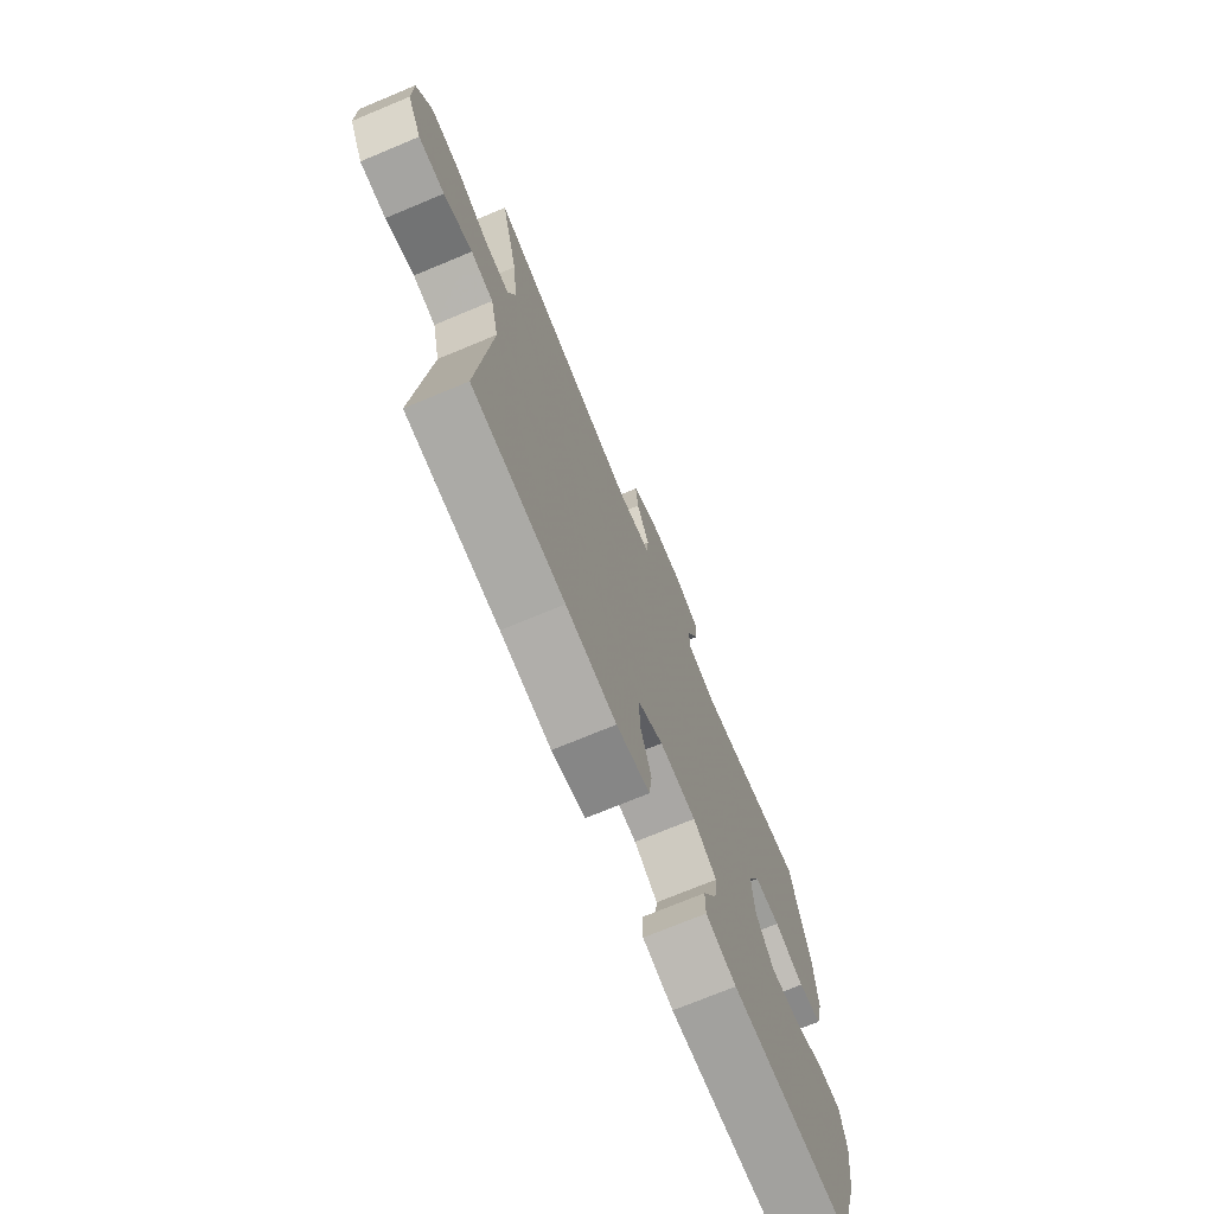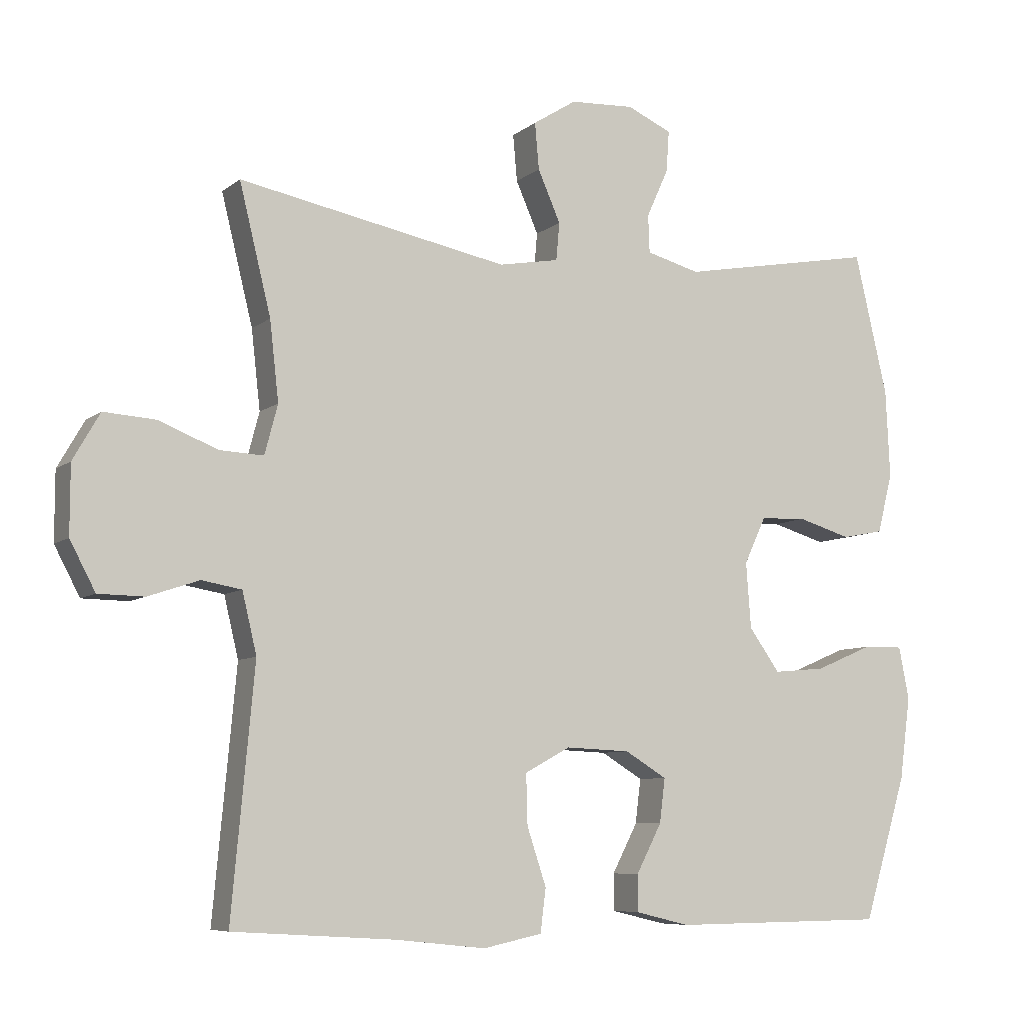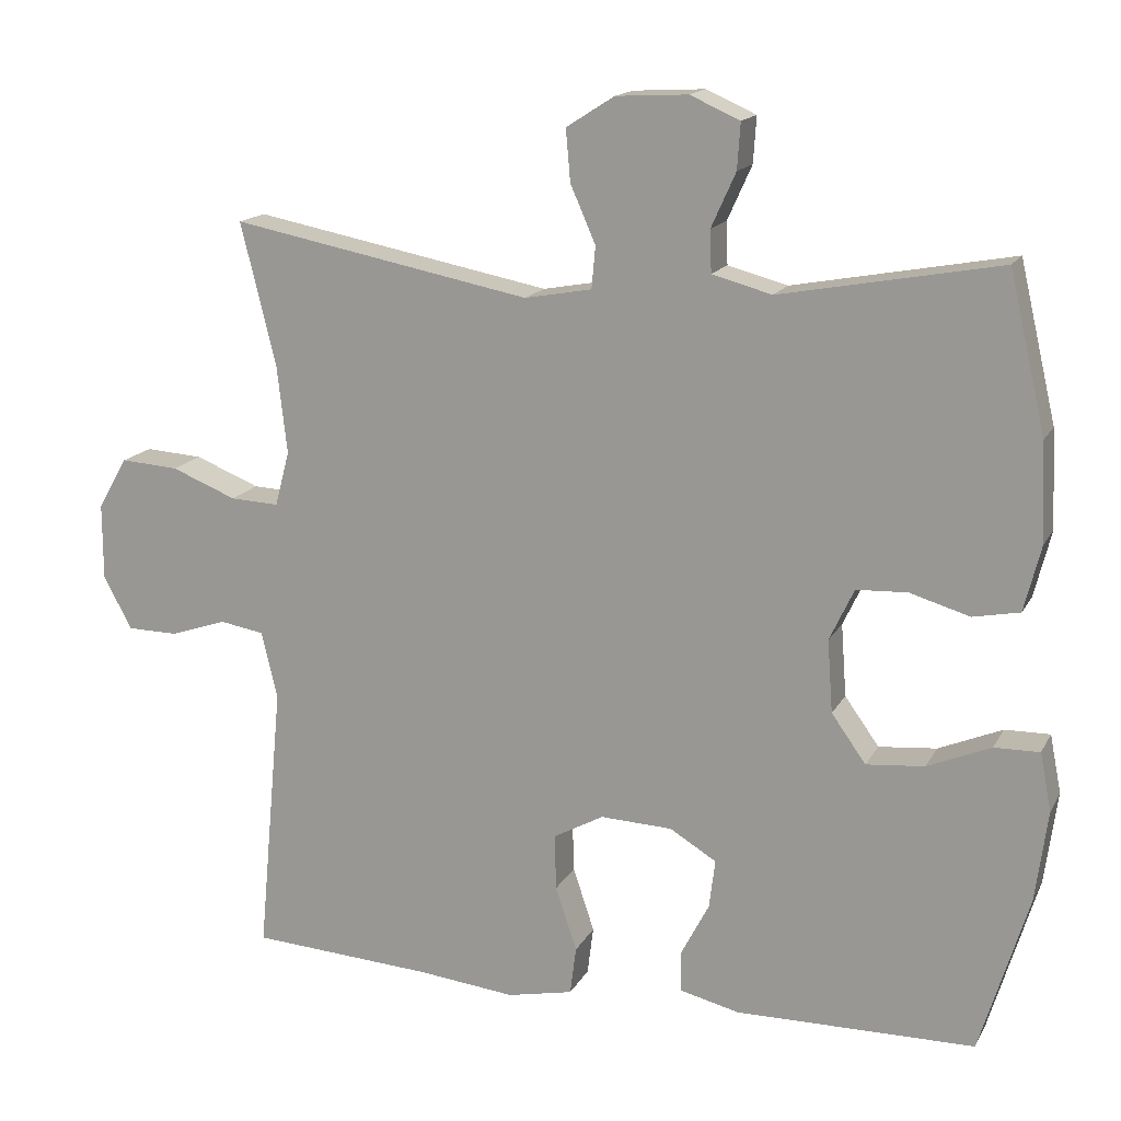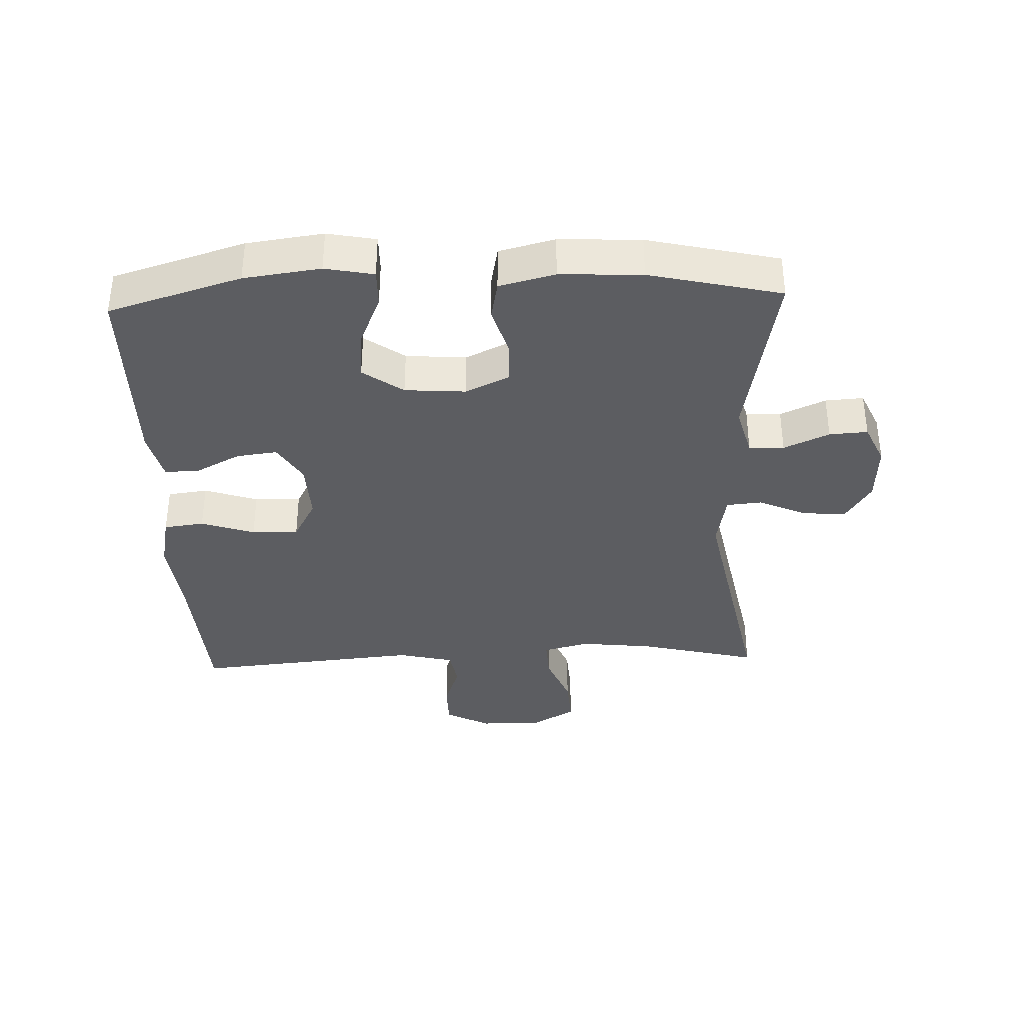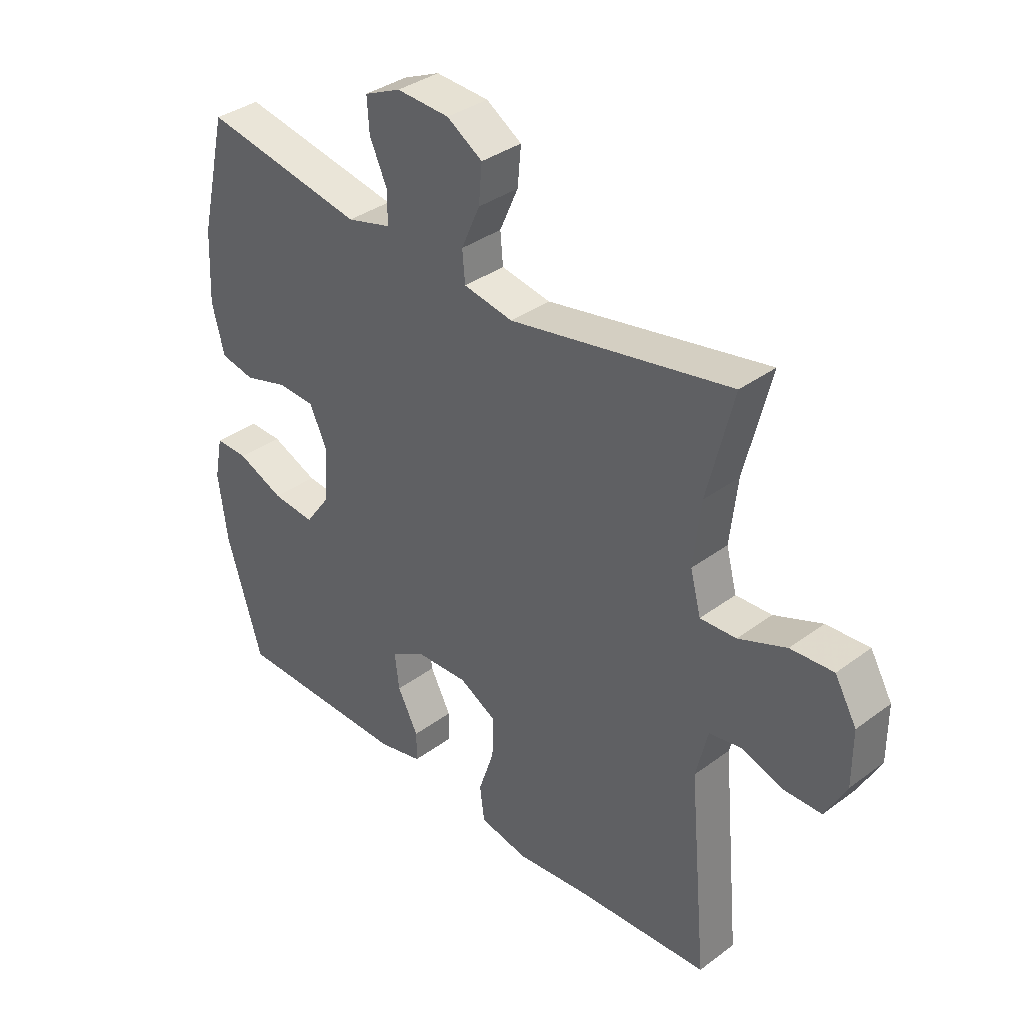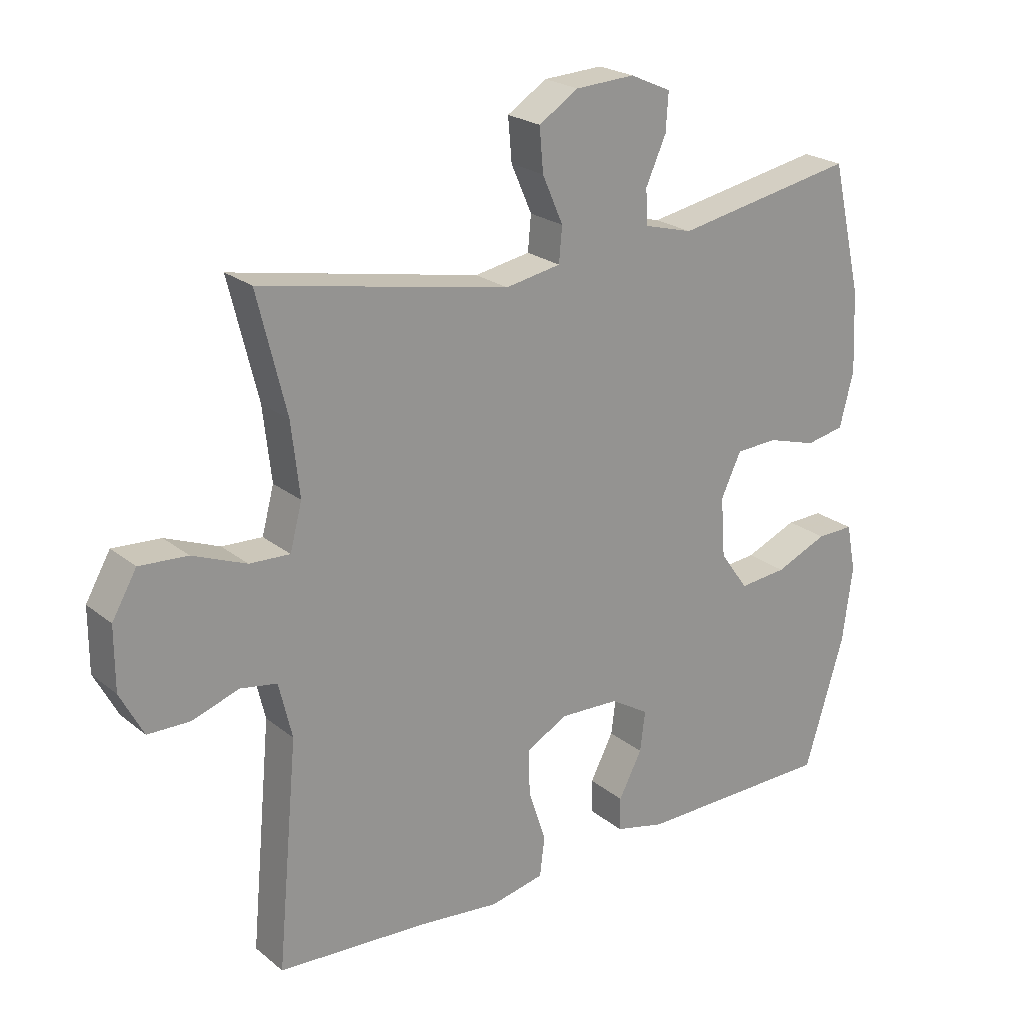
<metadata>
{"format":"obj","ext":"obj","renderer":"f3d","projection":"perspective","resolution":1024,"background":"white","views":[{"elev":-72.6,"azim":112.6,"up":"+Z"},{"elev":-7.5,"azim":153.4,"up":"+Z"},{"elev":15.7,"azim":-160.1,"up":"+Z"},{"elev":-36.3,"azim":-87.8,"up":"+Y"},{"elev":36.0,"azim":45.9,"up":"+Z"},{"elev":22.7,"azim":143.3,"up":"+Z"}]}
</metadata>
<code>
v -0.5 0.07 -0.5
v -0.563 0.07 -0.292
v -0.579 0.07 -0.172
v -0.564 0.07 -0.096
v -0.505 0.07 -0.097
v -0.422 0.07 -0.132
v -0.346 0.07 -0.139
v -0.301 0.07 -0.076
v -0.294 0.07 0.019
v -0.326 0.07 0.087
v -0.393 0.07 0.09
v -0.471 0.07 0.067
v -0.532 0.07 0.079
v -0.554 0.07 0.166
v -0.548 0.07 0.294
v -0.5 0.07 0.5
v -0.213 0.07 0.447
v -0.135 0.07 0.468
v -0.133 0.07 0.523
v -0.165 0.07 0.594
v -0.169 0.07 0.654
v -0.104 0.07 0.683
v -0.01 0.07 0.678
v 0.053 0.07 0.638
v 0.047 0.07 0.57
v 0.014 0.07 0.495
v 0.019 0.07 0.44
v 0.107 0.07 0.424
v 0.5 0.07 0.5
v 0.454 0.07 0.313
v 0.441 0.07 0.198
v 0.46 0.07 0.126
v 0.524 0.07 0.129
v 0.609 0.07 0.163
v 0.685 0.07 0.168
v 0.724 0.07 0.1
v 0.724 0.07 0.001
v 0.687 0.07 -0.069
v 0.62 0.07 -0.07
v 0.546 0.07 -0.045
v 0.488 0.07 -0.055
v 0.467 0.07 -0.143
v 0.5 0.07 -0.5
v 0.262 0.07 -0.515
v 0.132 0.07 -0.529
v 0.046 0.07 -0.511
v 0.038 0.07 -0.448
v 0.066 0.07 -0.364
v 0.068 0.07 -0.291
v 0.002 0.07 -0.255
v -0.092 0.07 -0.259
v -0.153 0.07 -0.296
v -0.145 0.07 -0.36
v -0.108 0.07 -0.431
v -0.108 0.07 -0.484
v -0.187 0.07 -0.503
v -0.5 0 -0.5
v -0.563 0 -0.292
v -0.579 0 -0.172
v -0.564 0 -0.096
v -0.505 0 -0.097
v -0.422 0 -0.132
v -0.346 0 -0.139
v -0.301 0 -0.076
v -0.294 0 0.019
v -0.326 0 0.087
v -0.393 0 0.09
v -0.471 0 0.067
v -0.532 0 0.079
v -0.554 0 0.166
v -0.548 0 0.294
v -0.5 0 0.5
v -0.213 0 0.447
v -0.135 0 0.468
v -0.133 0 0.523
v -0.165 0 0.594
v -0.169 0 0.654
v -0.104 0 0.683
v -0.01 0 0.678
v 0.053 0 0.638
v 0.047 0 0.57
v 0.014 0 0.495
v 0.019 0 0.44
v 0.107 0 0.424
v 0.5 0 0.5
v 0.454 0 0.313
v 0.441 0 0.198
v 0.46 0 0.126
v 0.524 0 0.129
v 0.609 0 0.163
v 0.685 0 0.168
v 0.724 0 0.1
v 0.724 0 0.001
v 0.687 0 -0.069
v 0.62 0 -0.07
v 0.546 0 -0.045
v 0.488 0 -0.055
v 0.467 0 -0.143
v 0.5 0 -0.5
v 0.262 0 -0.515
v 0.132 0 -0.529
v 0.046 0 -0.511
v 0.038 0 -0.448
v 0.066 0 -0.364
v 0.068 0 -0.291
v 0.002 0 -0.255
v -0.092 0 -0.259
v -0.153 0 -0.296
v -0.145 0 -0.36
v -0.108 0 -0.431
v -0.108 0 -0.484
v -0.187 0 -0.503
f 53 54 55 56
f 52 53 56 1
f 51 52 1 2
f 45 46 47 48
f 44 45 48 49
f 42 43 44 49
f 41 42 49 50
f 37 38 39 40
f 37 40 41
f 36 37 41
f 33 34 35 36
f 32 33 36 41
f 31 32 41 50
f 28 29 30
f 27 28 30 31
f 23 24 25 26
f 23 26 27
f 22 23 27
f 19 20 21 22
f 18 19 22 27
f 17 18 27 31
f 11 12 13 14
f 10 11 14 15
f 3 4 5 6
f 51 2 3 6
f 51 6 7
f 50 51 7 8
f 31 50 8 9
f 17 31 9 10
f 10 15 16 17
f 112 111 110 109
f 57 112 109 108
f 58 57 108 107
f 104 103 102 101
f 105 104 101 100
f 105 100 99 98
f 106 105 98 97
f 96 95 94 93
f 97 96 93
f 97 93 92
f 92 91 90 89
f 97 92 89 88
f 106 97 88 87
f 86 85 84
f 87 86 84 83
f 82 81 80 79
f 83 82 79
f 83 79 78
f 78 77 76 75
f 83 78 75 74
f 87 83 74 73
f 70 69 68 67
f 71 70 67 66
f 62 61 60 59
f 62 59 58 107
f 63 62 107
f 64 63 107 106
f 65 64 106 87
f 66 65 87 73
f 73 72 71 66
f 1 57 58 2
f 2 58 59 3
f 3 59 60 4
f 4 60 61 5
f 5 61 62 6
f 6 62 63 7
f 7 63 64 8
f 8 64 65 9
f 9 65 66 10
f 10 66 67 11
f 11 67 68 12
f 12 68 69 13
f 13 69 70 14
f 14 70 71 15
f 15 71 72 16
f 16 72 73 17
f 17 73 74 18
f 18 74 75 19
f 19 75 76 20
f 20 76 77 21
f 21 77 78 22
f 22 78 79 23
f 23 79 80 24
f 24 80 81 25
f 25 81 82 26
f 26 82 83 27
f 27 83 84 28
f 28 84 85 29
f 29 85 86 30
f 30 86 87 31
f 31 87 88 32
f 32 88 89 33
f 33 89 90 34
f 34 90 91 35
f 35 91 92 36
f 36 92 93 37
f 37 93 94 38
f 38 94 95 39
f 39 95 96 40
f 40 96 97 41
f 41 97 98 42
f 42 98 99 43
f 43 99 100 44
f 44 100 101 45
f 45 101 102 46
f 46 102 103 47
f 47 103 104 48
f 48 104 105 49
f 49 105 106 50
f 50 106 107 51
f 51 107 108 52
f 52 108 109 53
f 53 109 110 54
f 54 110 111 55
f 55 111 112 56
f 56 112 57 1

</code>
